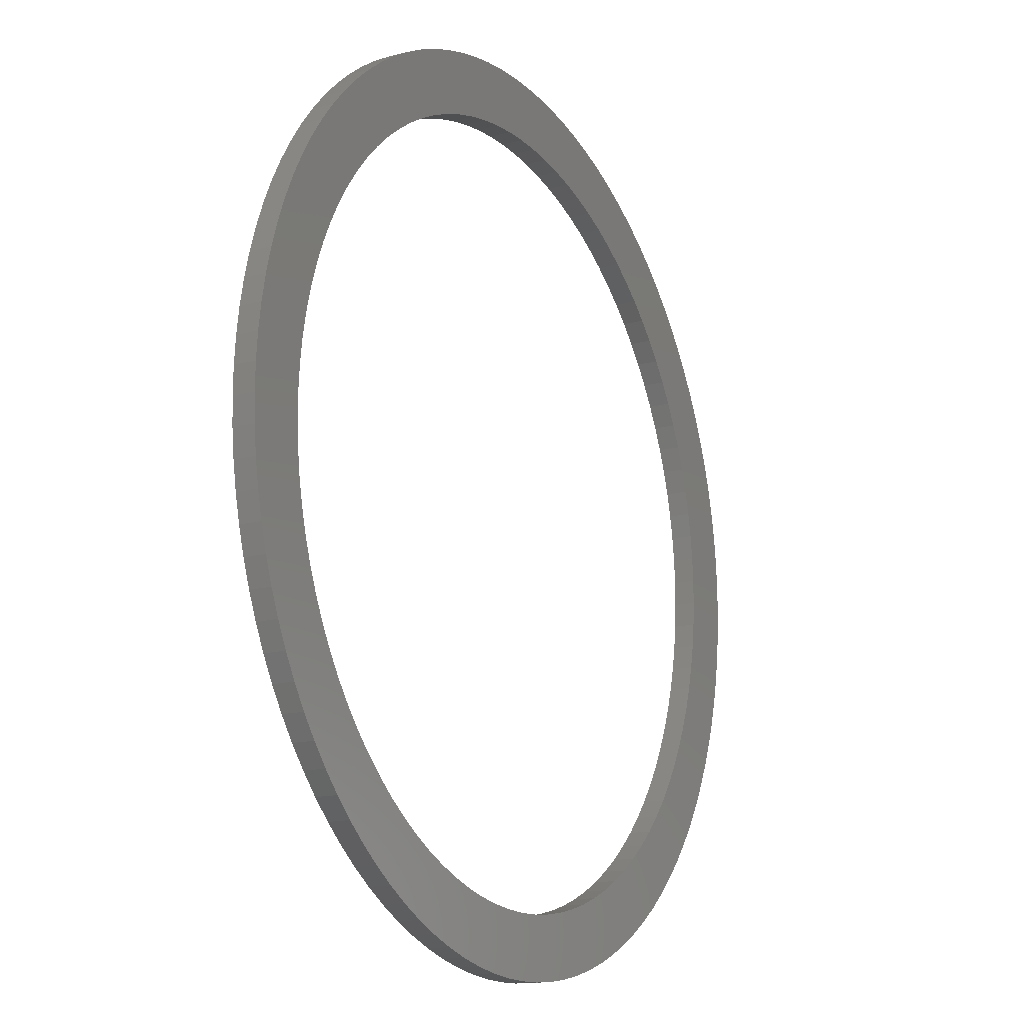
<metadata>
{"format":"stl","ext":"stl","renderer":"f3d","projection":"perspective","resolution":1024,"background":"white","views":[{"elev":-15.3,"azim":119.3,"up":"+Y"}]}
</metadata>
<code>
# stl→obj: 406 verts, 812 faces
v 28.82 -26.2 -32
v 28.82 -26.2 -30.5
v 30.5 -26.25 -32
v 30.5 -26.25 -30.5
v 32.18 -26.2 -32
v 32.18 -26.2 -30.5
v 33.86 -26.03 -32
v 33.86 -26.03 -30.5
v 35.52 -25.77 -32
v 35.52 -25.77 -30.5
v 37.16 -25.39 -32
v 37.16 -25.39 -30.5
v 38.77 -24.91 -32
v 38.77 -24.91 -30.5
v 40.35 -24.33 -32
v 40.35 -24.33 -30.5
v 41.89 -23.65 -32
v 41.89 -23.65 -30.5
v 43.38 -22.87 -32
v 43.38 -22.87 -30.5
v 44.82 -22 -32
v 44.82 -22 -30.5
v 46.2 -21.04 -32
v 46.2 -21.04 -30.5
v 47.52 -19.99 -32
v 47.52 -19.99 -30.5
v 48.76 -18.86 -32
v 48.76 -18.86 -30.5
v 49.93 -17.65 -32
v 49.93 -17.65 -30.5
v 51.02 -16.37 -32
v 51.02 -16.37 -30.5
v 52.03 -15.02 -32
v 52.03 -15.02 -30.5
v 52.95 -13.61 -32
v 52.95 -13.61 -30.5
v 53.77 -12.14 -32
v 53.77 -12.14 -30.5
v 54.5 -10.63 -32
v 54.5 -10.63 -30.5
v 55.13 -9.066 -32
v 55.13 -9.066 -30.5
v 55.67 -7.469 -32
v 55.67 -7.469 -30.5
v 56.09 -5.841 -32
v 56.09 -5.841 -30.5
v 56.41 -4.189 -32
v 56.41 -4.189 -30.5
v 56.63 -2.521 -32
v 56.63 -2.521 -30.5
v 56.74 -0.8414 -32
v 56.74 -0.8414 -30.5
v 56.74 0.8414 -32
v 56.74 0.8414 -30.5
v 56.63 2.521 -32
v 56.63 2.521 -30.5
v 56.41 4.189 -32
v 56.41 4.189 -30.5
v 56.09 5.841 -32
v 56.09 5.841 -30.5
v 55.67 7.469 -32
v 55.67 7.469 -30.5
v 55.13 9.066 -32
v 55.13 9.066 -30.5
v 54.5 10.63 -32
v 54.5 10.63 -30.5
v 53.77 12.14 -32
v 53.77 12.14 -30.5
v 52.95 13.61 -32
v 52.95 13.61 -30.5
v 52.03 15.02 -32
v 52.03 15.02 -30.5
v 51.02 16.37 -32
v 51.02 16.37 -30.5
v 49.93 17.65 -32
v 49.93 17.65 -30.5
v 48.76 18.86 -32
v 48.76 18.86 -30.5
v 47.52 19.99 -32
v 47.52 19.99 -30.5
v 46.2 21.04 -32
v 46.2 21.04 -30.5
v 44.82 22 -32
v 44.82 22 -30.5
v 43.38 22.87 -32
v 43.38 22.87 -30.5
v 41.89 23.65 -32
v 41.89 23.65 -30.5
v 40.35 24.33 -32
v 40.35 24.33 -30.5
v 38.77 24.91 -32
v 38.77 24.91 -30.5
v 37.16 25.39 -32
v 37.16 25.39 -30.5
v 35.52 25.77 -32
v 35.52 25.77 -30.5
v 33.86 26.03 -32
v 33.86 26.03 -30.5
v 32.18 26.2 -32
v 32.18 26.2 -30.5
v 30.5 26.25 -32
v 30.5 26.25 -30.5
v 28.82 26.2 -32
v 28.82 26.2 -30.5
v 27.14 26.03 -32
v 27.14 26.03 -30.5
v 25.48 25.77 -32
v 25.48 25.77 -30.5
v 23.84 25.39 -32
v 23.84 25.39 -30.5
v 22.23 24.91 -32
v 22.23 24.91 -30.5
v 20.65 24.33 -32
v 20.65 24.33 -30.5
v 19.11 23.65 -32
v 19.11 23.65 -30.5
v 17.62 22.87 -32
v 17.62 22.87 -30.5
v 16.18 22 -32
v 16.18 22 -30.5
v 14.8 21.04 -32
v 14.8 21.04 -30.5
v 13.48 19.99 -32
v 13.48 19.99 -30.5
v 12.24 18.86 -32
v 12.24 18.86 -30.5
v 11.07 17.65 -32
v 11.07 17.65 -30.5
v 9.977 16.37 -32
v 9.977 16.37 -30.5
v 8.97 15.02 -32
v 8.97 15.02 -30.5
v 8.053 13.61 -32
v 8.053 13.61 -30.5
v 7.227 12.14 -32
v 7.227 12.14 -30.5
v 6.497 10.63 -32
v 6.497 10.63 -30.5
v 5.865 9.066 -32
v 5.865 9.066 -30.5
v 5.335 7.469 -32
v 5.335 7.469 -30.5
v 4.908 5.841 -32
v 4.908 5.841 -30.5
v 4.586 4.189 -32
v 4.586 4.189 -30.5
v 4.371 2.521 -32
v 4.371 2.521 -30.5
v 4.263 0.8414 -32
v 4.263 0.8414 -30.5
v 4.263 -0.8414 -32
v 4.263 -0.8414 -30.5
v 4.371 -2.521 -32
v 4.371 -2.521 -30.5
v 4.586 -4.189 -32
v 4.586 -4.189 -30.5
v 4.908 -5.841 -32
v 4.908 -5.841 -30.5
v 5.335 -7.469 -32
v 5.335 -7.469 -30.5
v 5.865 -9.066 -32
v 5.865 -9.066 -30.5
v 6.497 -10.63 -32
v 6.497 -10.63 -30.5
v 7.227 -12.14 -32
v 7.227 -12.14 -30.5
v 8.053 -13.61 -32
v 8.053 -13.61 -30.5
v 8.97 -15.02 -32
v 8.97 -15.02 -30.5
v 9.977 -16.37 -32
v 9.977 -16.37 -30.5
v 11.07 -17.65 -32
v 11.07 -17.65 -30.5
v 12.24 -18.86 -32
v 12.24 -18.86 -30.5
v 13.48 -19.99 -32
v 13.48 -19.99 -30.5
v 14.8 -21.04 -32
v 14.8 -21.04 -30.5
v 16.18 -22 -32
v 16.18 -22 -30.5
v 17.62 -22.87 -32
v 17.62 -22.87 -30.5
v 19.11 -23.65 -32
v 19.11 -23.65 -30.5
v 20.65 -24.33 -32
v 20.65 -24.33 -30.5
v 22.23 -24.91 -32
v 22.23 -24.91 -30.5
v 23.84 -25.39 -32
v 23.84 -25.39 -30.5
v 25.48 -25.77 -32
v 25.48 -25.77 -30.5
v 27.14 -26.03 -32
v 27.14 -26.03 -30.5
v 32.32 -30.45 -32
v 32.32 -30.45 -30.5
v 30.5 -30.5 -32
v 30.5 -30.5 -30.5
v 28.68 -30.45 -32
v 28.68 -30.45 -30.5
v 26.86 -30.28 -32
v 26.86 -30.28 -30.5
v 25.05 -30.01 -32
v 25.05 -30.01 -30.5
v 23.27 -29.63 -32
v 23.27 -29.63 -30.5
v 21.51 -29.14 -32
v 21.51 -29.14 -30.5
v 19.78 -28.56 -32
v 19.78 -28.56 -30.5
v 18.09 -27.86 -32
v 18.09 -27.86 -30.5
v 16.45 -27.07 -32
v 16.45 -27.07 -30.5
v 14.86 -26.18 -32
v 14.86 -26.18 -30.5
v 13.32 -25.2 -32
v 13.32 -25.2 -30.5
v 11.84 -24.13 -32
v 11.84 -24.13 -30.5
v 10.43 -22.97 -32
v 10.43 -22.97 -30.5
v 9.095 -21.73 -32
v 9.095 -21.73 -30.5
v 7.834 -20.41 -32
v 7.834 -20.41 -30.5
v 6.654 -19.02 -32
v 6.654 -19.02 -30.5
v 5.56 -17.56 -32
v 5.56 -17.56 -30.5
v 4.554 -16.03 -32
v 4.554 -16.03 -30.5
v 3.642 -14.45 -32
v 3.642 -14.45 -30.5
v 2.826 -12.82 -32
v 2.826 -12.82 -30.5
v 2.108 -11.14 -32
v 2.108 -11.14 -30.5
v 1.493 -9.425 -32
v 1.493 -9.425 -30.5
v 0.981 -7.673 -32
v 0.981 -7.673 -30.5
v 0.575 -5.894 -32
v 0.575 -5.894 -30.5
v 0.276 -4.094 -32
v 0.276 -4.094 -30.5
v 0.08528 -2.279 -32
v 0.08528 -2.279 -30.5
v 0.003413 -0.4563 -32
v 0.003413 -0.4563 -30.5
v 0.03071 1.368 -32
v 0.03071 1.368 -30.5
v 0.1671 3.188 -32
v 0.1671 3.188 -30.5
v 0.412 4.996 -32
v 0.412 4.996 -30.5
v 0.7647 6.787 -32
v 0.7647 6.787 -30.5
v 1.224 8.553 -32
v 1.224 8.553 -30.5
v 1.788 10.29 -32
v 1.788 10.29 -30.5
v 2.454 11.99 -32
v 2.454 11.99 -30.5
v 3.221 13.64 -32
v 3.221 13.64 -30.5
v 4.086 15.25 -32
v 4.086 15.25 -30.5
v 5.046 16.8 -32
v 5.046 16.8 -30.5
v 6.096 18.29 -32
v 6.096 18.29 -30.5
v 7.234 19.72 -32
v 7.234 19.72 -30.5
v 8.455 21.08 -32
v 8.455 21.08 -30.5
v 9.755 22.36 -32
v 9.755 22.36 -30.5
v 11.13 23.56 -32
v 11.13 23.56 -30.5
v 12.57 24.68 -32
v 12.57 24.68 -30.5
v 14.08 25.7 -32
v 14.08 25.7 -30.5
v 15.65 26.64 -32
v 15.65 26.64 -30.5
v 17.27 27.48 -32
v 17.27 27.48 -30.5
v 18.93 28.22 -32
v 18.93 28.22 -30.5
v 20.64 28.86 -32
v 20.64 28.86 -30.5
v 22.39 29.4 -32
v 22.39 29.4 -30.5
v 24.16 29.83 -32
v 24.16 29.83 -30.5
v 25.95 30.16 -32
v 25.95 30.16 -30.5
v 27.77 30.38 -32
v 27.77 30.38 -30.5
v 29.59 30.49 -32
v 29.59 30.49 -30.5
v 31.41 30.49 -32
v 31.41 30.49 -30.5
v 33.23 30.38 -32
v 33.23 30.38 -30.5
v 35.05 30.16 -32
v 35.05 30.16 -30.5
v 36.84 29.83 -32
v 36.84 29.83 -30.5
v 38.61 29.4 -32
v 38.61 29.4 -30.5
v 40.36 28.86 -32
v 40.36 28.86 -30.5
v 42.07 28.22 -32
v 42.07 28.22 -30.5
v 43.73 27.48 -32
v 43.73 27.48 -30.5
v 45.35 26.64 -32
v 45.35 26.64 -30.5
v 46.92 25.7 -32
v 46.92 25.7 -30.5
v 48.43 24.68 -32
v 48.43 24.68 -30.5
v 49.87 23.56 -32
v 49.87 23.56 -30.5
v 51.25 22.36 -32
v 51.25 22.36 -30.5
v 52.55 21.08 -32
v 52.55 21.08 -30.5
v 53.77 19.72 -32
v 53.77 19.72 -30.5
v 54.9 18.29 -32
v 54.9 18.29 -30.5
v 55.95 16.8 -32
v 55.95 16.8 -30.5
v 56.91 15.25 -32
v 56.91 15.25 -30.5
v 57.78 13.64 -32
v 57.78 13.64 -30.5
v 58.55 11.99 -32
v 58.55 11.99 -30.5
v 59.21 10.29 -32
v 59.21 10.29 -30.5
v 59.78 8.553 -32
v 59.78 8.553 -30.5
v 60.24 6.787 -32
v 60.24 6.787 -30.5
v 60.59 4.996 -32
v 60.59 4.996 -30.5
v 60.83 3.188 -32
v 60.83 3.188 -30.5
v 60.97 1.368 -32
v 60.97 1.368 -30.5
v 61 -0.4563 -32
v 61 -0.4563 -30.5
v 60.91 -2.279 -32
v 60.91 -2.279 -30.5
v 60.72 -4.094 -32
v 60.72 -4.094 -30.5
v 60.43 -5.894 -32
v 60.43 -5.894 -30.5
v 60.02 -7.673 -32
v 60.02 -7.673 -30.5
v 59.51 -9.425 -32
v 59.51 -9.425 -30.5
v 58.89 -11.14 -32
v 58.89 -11.14 -30.5
v 58.17 -12.82 -32
v 58.17 -12.82 -30.5
v 57.36 -14.45 -32
v 57.36 -14.45 -30.5
v 56.45 -16.03 -32
v 56.45 -16.03 -30.5
v 55.44 -17.56 -32
v 55.44 -17.56 -30.5
v 54.35 -19.02 -32
v 54.35 -19.02 -30.5
v 53.17 -20.41 -32
v 53.17 -20.41 -30.5
v 51.9 -21.73 -32
v 51.9 -21.73 -30.5
v 50.57 -22.97 -32
v 50.57 -22.97 -30.5
v 49.16 -24.13 -32
v 49.16 -24.13 -30.5
v 47.68 -25.2 -32
v 47.68 -25.2 -30.5
v 46.14 -26.18 -32
v 46.14 -26.18 -30.5
v 44.55 -27.07 -32
v 44.55 -27.07 -30.5
v 42.91 -27.86 -32
v 42.91 -27.86 -30.5
v 41.22 -28.56 -32
v 41.22 -28.56 -30.5
v 39.49 -29.14 -32
v 39.49 -29.14 -30.5
v 37.73 -29.63 -32
v 37.73 -29.63 -30.5
v 35.95 -30.01 -32
v 35.95 -30.01 -30.5
v 34.14 -30.28 -32
v 34.14 -30.28 -30.5
f 1 2 3
f 3 2 4
f 3 4 5
f 5 4 6
f 5 6 7
f 7 6 8
f 7 8 9
f 9 8 10
f 9 10 11
f 11 10 12
f 11 12 13
f 13 12 14
f 13 14 15
f 15 14 16
f 15 16 17
f 17 16 18
f 17 18 19
f 19 18 20
f 19 20 21
f 21 20 22
f 21 22 23
f 23 22 24
f 23 24 25
f 25 24 26
f 25 26 27
f 27 26 28
f 27 28 29
f 29 28 30
f 29 30 31
f 31 30 32
f 31 32 33
f 33 32 34
f 33 34 35
f 35 34 36
f 35 36 37
f 37 36 38
f 37 38 39
f 39 38 40
f 39 40 41
f 41 40 42
f 41 42 43
f 43 42 44
f 43 44 45
f 45 44 46
f 45 46 47
f 47 46 48
f 47 48 49
f 49 48 50
f 49 50 51
f 51 50 52
f 51 52 53
f 53 52 54
f 53 54 55
f 55 54 56
f 55 56 57
f 57 56 58
f 57 58 59
f 59 58 60
f 59 60 61
f 61 60 62
f 61 62 63
f 63 62 64
f 63 64 65
f 65 64 66
f 65 66 67
f 67 66 68
f 67 68 69
f 69 68 70
f 69 70 71
f 71 70 72
f 71 72 73
f 73 72 74
f 73 74 75
f 75 74 76
f 75 76 77
f 77 76 78
f 77 78 79
f 79 78 80
f 79 80 81
f 81 80 82
f 81 82 83
f 83 82 84
f 83 84 85
f 85 84 86
f 85 86 87
f 87 86 88
f 87 88 89
f 89 88 90
f 89 90 91
f 91 90 92
f 91 92 93
f 93 92 94
f 93 94 95
f 95 94 96
f 95 96 97
f 97 96 98
f 97 98 99
f 99 98 100
f 99 100 101
f 101 100 102
f 101 102 103
f 103 102 104
f 103 104 105
f 105 104 106
f 105 106 107
f 107 106 108
f 107 108 109
f 109 108 110
f 109 110 111
f 111 110 112
f 111 112 113
f 113 112 114
f 113 114 115
f 115 114 116
f 115 116 117
f 117 116 118
f 117 118 119
f 119 118 120
f 119 120 121
f 121 120 122
f 121 122 123
f 123 122 124
f 123 124 125
f 125 124 126
f 125 126 127
f 127 126 128
f 127 128 129
f 129 128 130
f 129 130 131
f 131 130 132
f 131 132 133
f 133 132 134
f 133 134 135
f 135 134 136
f 135 136 137
f 137 136 138
f 137 138 139
f 139 138 140
f 139 140 141
f 141 140 142
f 141 142 143
f 143 142 144
f 143 144 145
f 145 144 146
f 145 146 147
f 147 146 148
f 147 148 149
f 149 148 150
f 149 150 151
f 151 150 152
f 151 152 153
f 153 152 154
f 153 154 155
f 155 154 156
f 155 156 157
f 157 156 158
f 157 158 159
f 159 158 160
f 159 160 161
f 161 160 162
f 161 162 163
f 163 162 164
f 163 164 165
f 165 164 166
f 165 166 167
f 167 166 168
f 167 168 169
f 169 168 170
f 169 170 171
f 171 170 172
f 171 172 173
f 173 172 174
f 173 174 175
f 175 174 176
f 175 176 177
f 177 176 178
f 177 178 179
f 179 178 180
f 179 180 181
f 181 180 182
f 181 182 183
f 183 182 184
f 183 184 185
f 185 184 186
f 185 186 187
f 187 186 188
f 187 188 189
f 189 188 190
f 189 190 191
f 191 190 192
f 191 192 193
f 193 192 194
f 193 194 195
f 195 194 196
f 195 196 1
f 1 196 2
f 197 198 199
f 199 198 200
f 199 200 201
f 201 200 202
f 201 202 203
f 203 202 204
f 203 204 205
f 205 204 206
f 205 206 207
f 207 206 208
f 207 208 209
f 209 208 210
f 209 210 211
f 211 210 212
f 211 212 213
f 213 212 214
f 213 214 215
f 215 214 216
f 215 216 217
f 217 216 218
f 217 218 219
f 219 218 220
f 219 220 221
f 221 220 222
f 221 222 223
f 223 222 224
f 223 224 225
f 225 224 226
f 225 226 227
f 227 226 228
f 227 228 229
f 229 228 230
f 229 230 231
f 231 230 232
f 231 232 233
f 233 232 234
f 233 234 235
f 235 234 236
f 235 236 237
f 237 236 238
f 237 238 239
f 239 238 240
f 239 240 241
f 241 240 242
f 241 242 243
f 243 242 244
f 243 244 245
f 245 244 246
f 245 246 247
f 247 246 248
f 247 248 249
f 249 248 250
f 249 250 251
f 251 250 252
f 251 252 253
f 253 252 254
f 253 254 255
f 255 254 256
f 255 256 257
f 257 256 258
f 257 258 259
f 259 258 260
f 259 260 261
f 261 260 262
f 261 262 263
f 263 262 264
f 263 264 265
f 265 264 266
f 265 266 267
f 267 266 268
f 267 268 269
f 269 268 270
f 269 270 271
f 271 270 272
f 271 272 273
f 273 272 274
f 273 274 275
f 275 274 276
f 275 276 277
f 277 276 278
f 277 278 279
f 279 278 280
f 279 280 281
f 281 280 282
f 281 282 283
f 283 282 284
f 283 284 285
f 285 284 286
f 285 286 287
f 287 286 288
f 287 288 289
f 289 288 290
f 289 290 291
f 291 290 292
f 291 292 293
f 293 292 294
f 293 294 295
f 295 294 296
f 295 296 297
f 297 296 298
f 297 298 299
f 299 298 300
f 299 300 301
f 301 300 302
f 301 302 303
f 303 302 304
f 303 304 305
f 305 304 306
f 305 306 307
f 307 306 308
f 307 308 309
f 309 308 310
f 309 310 311
f 311 310 312
f 311 312 313
f 313 312 314
f 313 314 315
f 315 314 316
f 315 316 317
f 317 316 318
f 317 318 319
f 319 318 320
f 319 320 321
f 321 320 322
f 321 322 323
f 323 322 324
f 323 324 325
f 325 324 326
f 325 326 327
f 327 326 328
f 327 328 329
f 329 328 330
f 329 330 331
f 331 330 332
f 331 332 333
f 333 332 334
f 333 334 335
f 335 334 336
f 335 336 337
f 337 336 338
f 337 338 339
f 339 338 340
f 339 340 341
f 341 340 342
f 341 342 343
f 343 342 344
f 343 344 345
f 345 344 346
f 345 346 347
f 347 346 348
f 347 348 349
f 349 348 350
f 349 350 351
f 351 350 352
f 351 352 353
f 353 352 354
f 353 354 355
f 355 354 356
f 355 356 357
f 357 356 358
f 357 358 359
f 359 358 360
f 359 360 361
f 361 360 362
f 361 362 363
f 363 362 364
f 363 364 365
f 365 364 366
f 365 366 367
f 367 366 368
f 367 368 369
f 369 368 370
f 369 370 371
f 371 370 372
f 371 372 373
f 373 372 374
f 373 374 375
f 375 374 376
f 375 376 377
f 377 376 378
f 377 378 379
f 379 378 380
f 379 380 381
f 381 380 382
f 381 382 383
f 383 382 384
f 383 384 385
f 385 384 386
f 385 386 387
f 387 386 388
f 387 388 389
f 389 388 390
f 389 390 391
f 391 390 392
f 391 392 393
f 393 392 394
f 393 394 395
f 395 394 396
f 395 396 397
f 397 396 398
f 397 398 399
f 399 398 400
f 399 400 401
f 401 400 402
f 401 402 403
f 403 402 404
f 403 404 405
f 405 404 406
f 405 406 197
f 197 406 198
f 5 197 3
f 3 197 199
f 3 199 201
f 197 5 405
f 405 5 7
f 405 7 403
f 403 7 9
f 403 9 401
f 401 9 11
f 401 11 399
f 399 11 13
f 399 13 397
f 397 13 15
f 397 15 395
f 395 15 17
f 395 17 393
f 393 17 19
f 393 19 391
f 391 19 21
f 391 21 389
f 389 21 23
f 389 23 387
f 387 23 25
f 387 25 385
f 385 25 27
f 385 27 383
f 383 27 29
f 383 29 381
f 381 29 31
f 381 31 379
f 379 31 377
f 377 31 33
f 377 33 375
f 375 33 35
f 375 35 373
f 373 35 37
f 373 37 371
f 371 37 39
f 371 39 369
f 369 39 41
f 369 41 367
f 367 41 43
f 367 43 365
f 365 43 45
f 365 45 363
f 363 45 47
f 363 47 361
f 361 47 49
f 361 49 359
f 359 49 51
f 359 51 357
f 357 51 53
f 357 53 355
f 355 53 55
f 355 55 353
f 353 55 57
f 353 57 351
f 351 57 59
f 351 59 349
f 349 59 347
f 347 59 61
f 347 61 345
f 345 61 63
f 345 63 343
f 343 63 65
f 343 65 341
f 341 65 67
f 341 67 339
f 339 67 69
f 339 69 337
f 337 69 71
f 337 71 335
f 335 71 73
f 335 73 333
f 333 73 75
f 333 75 331
f 331 75 77
f 331 77 329
f 329 77 79
f 329 79 327
f 327 79 81
f 327 81 325
f 325 81 83
f 325 83 323
f 323 83 85
f 323 85 321
f 321 85 87
f 321 87 319
f 319 87 317
f 317 87 89
f 317 89 315
f 315 89 91
f 315 91 313
f 313 91 93
f 313 93 311
f 311 93 95
f 311 95 309
f 309 95 97
f 309 97 307
f 307 97 99
f 307 99 305
f 305 99 101
f 305 101 303
f 303 101 103
f 303 103 301
f 301 103 105
f 301 105 299
f 299 105 107
f 299 107 297
f 297 107 109
f 297 109 295
f 295 109 111
f 295 111 293
f 293 111 113
f 293 113 291
f 291 113 115
f 291 115 289
f 289 115 287
f 287 115 117
f 287 117 285
f 285 117 119
f 285 119 283
f 283 119 121
f 283 121 281
f 281 121 123
f 281 123 279
f 279 123 125
f 279 125 277
f 277 125 127
f 277 127 275
f 275 127 129
f 275 129 273
f 273 129 131
f 273 131 271
f 271 131 133
f 271 133 269
f 269 133 135
f 269 135 267
f 267 135 137
f 267 137 265
f 265 137 139
f 265 139 263
f 263 139 141
f 263 141 261
f 261 141 143
f 261 143 259
f 259 143 257
f 257 143 145
f 257 145 255
f 255 145 147
f 255 147 253
f 253 147 149
f 253 149 251
f 251 149 151
f 251 151 249
f 249 151 153
f 249 153 247
f 247 153 155
f 247 155 245
f 245 155 157
f 245 157 243
f 243 157 159
f 243 159 241
f 241 159 161
f 241 161 239
f 239 161 163
f 239 163 237
f 237 163 165
f 237 165 235
f 235 165 167
f 235 167 233
f 233 167 169
f 233 169 231
f 231 169 171
f 231 171 229
f 229 171 227
f 227 171 173
f 227 173 225
f 225 173 175
f 225 175 223
f 223 175 177
f 223 177 221
f 221 177 179
f 221 179 219
f 219 179 181
f 219 181 217
f 217 181 183
f 217 183 215
f 215 183 185
f 215 185 213
f 213 185 187
f 213 187 211
f 211 187 189
f 211 189 209
f 209 189 191
f 209 191 207
f 207 191 193
f 207 193 205
f 205 193 195
f 205 195 203
f 203 195 1
f 203 1 201
f 201 1 3
f 2 202 4
f 4 202 200
f 4 200 198
f 202 2 204
f 204 2 196
f 204 196 206
f 206 196 194
f 206 194 208
f 208 194 192
f 208 192 210
f 210 192 190
f 210 190 212
f 212 190 188
f 212 188 214
f 214 188 186
f 214 186 216
f 216 186 184
f 216 184 218
f 218 184 182
f 218 182 220
f 220 182 180
f 220 180 222
f 222 180 178
f 222 178 224
f 224 178 176
f 224 176 226
f 226 176 174
f 226 174 228
f 228 174 172
f 228 172 230
f 230 172 232
f 232 172 170
f 232 170 234
f 234 170 168
f 234 168 236
f 236 168 166
f 236 166 238
f 238 166 164
f 238 164 240
f 240 164 162
f 240 162 242
f 242 162 160
f 242 160 244
f 244 160 158
f 244 158 246
f 246 158 156
f 246 156 248
f 248 156 154
f 248 154 250
f 250 154 152
f 250 152 252
f 252 152 150
f 252 150 254
f 254 150 148
f 254 148 256
f 256 148 146
f 256 146 258
f 258 146 144
f 258 144 260
f 260 144 262
f 262 144 142
f 262 142 264
f 264 142 140
f 264 140 266
f 266 140 138
f 266 138 268
f 268 138 136
f 268 136 270
f 270 136 134
f 270 134 272
f 272 134 132
f 272 132 274
f 274 132 130
f 274 130 276
f 276 130 128
f 276 128 278
f 278 128 126
f 278 126 280
f 280 126 124
f 280 124 282
f 282 124 122
f 282 122 284
f 284 122 120
f 284 120 286
f 286 120 118
f 286 118 288
f 288 118 116
f 288 116 290
f 290 116 292
f 292 116 114
f 292 114 294
f 294 114 112
f 294 112 296
f 296 112 110
f 296 110 298
f 298 110 108
f 298 108 300
f 300 108 106
f 300 106 302
f 302 106 104
f 302 104 304
f 304 104 102
f 304 102 306
f 306 102 100
f 306 100 308
f 308 100 98
f 308 98 310
f 310 98 96
f 310 96 312
f 312 96 94
f 312 94 314
f 314 94 92
f 314 92 316
f 316 92 90
f 316 90 318
f 318 90 88
f 318 88 320
f 320 88 322
f 322 88 86
f 322 86 324
f 324 86 84
f 324 84 326
f 326 84 82
f 326 82 328
f 328 82 80
f 328 80 330
f 330 80 78
f 330 78 332
f 332 78 76
f 332 76 334
f 334 76 74
f 334 74 336
f 336 74 72
f 336 72 338
f 338 72 70
f 338 70 340
f 340 70 68
f 340 68 342
f 342 68 66
f 342 66 344
f 344 66 64
f 344 64 346
f 346 64 62
f 346 62 348
f 348 62 60
f 348 60 350
f 350 60 352
f 352 60 58
f 352 58 354
f 354 58 56
f 354 56 356
f 356 56 54
f 356 54 358
f 358 54 52
f 358 52 360
f 360 52 50
f 360 50 362
f 362 50 48
f 362 48 364
f 364 48 46
f 364 46 366
f 366 46 44
f 366 44 368
f 368 44 42
f 368 42 370
f 370 42 40
f 370 40 372
f 372 40 38
f 372 38 374
f 374 38 36
f 374 36 376
f 376 36 34
f 376 34 378
f 378 34 32
f 378 32 380
f 380 32 382
f 382 32 30
f 382 30 384
f 384 30 28
f 384 28 386
f 386 28 26
f 386 26 388
f 388 26 24
f 388 24 390
f 390 24 22
f 390 22 392
f 392 22 20
f 392 20 394
f 394 20 18
f 394 18 396
f 396 18 16
f 396 16 398
f 398 16 14
f 398 14 400
f 400 14 12
f 400 12 402
f 402 12 10
f 402 10 404
f 404 10 8
f 404 8 406
f 406 8 6
f 406 6 198
f 198 6 4

</code>
